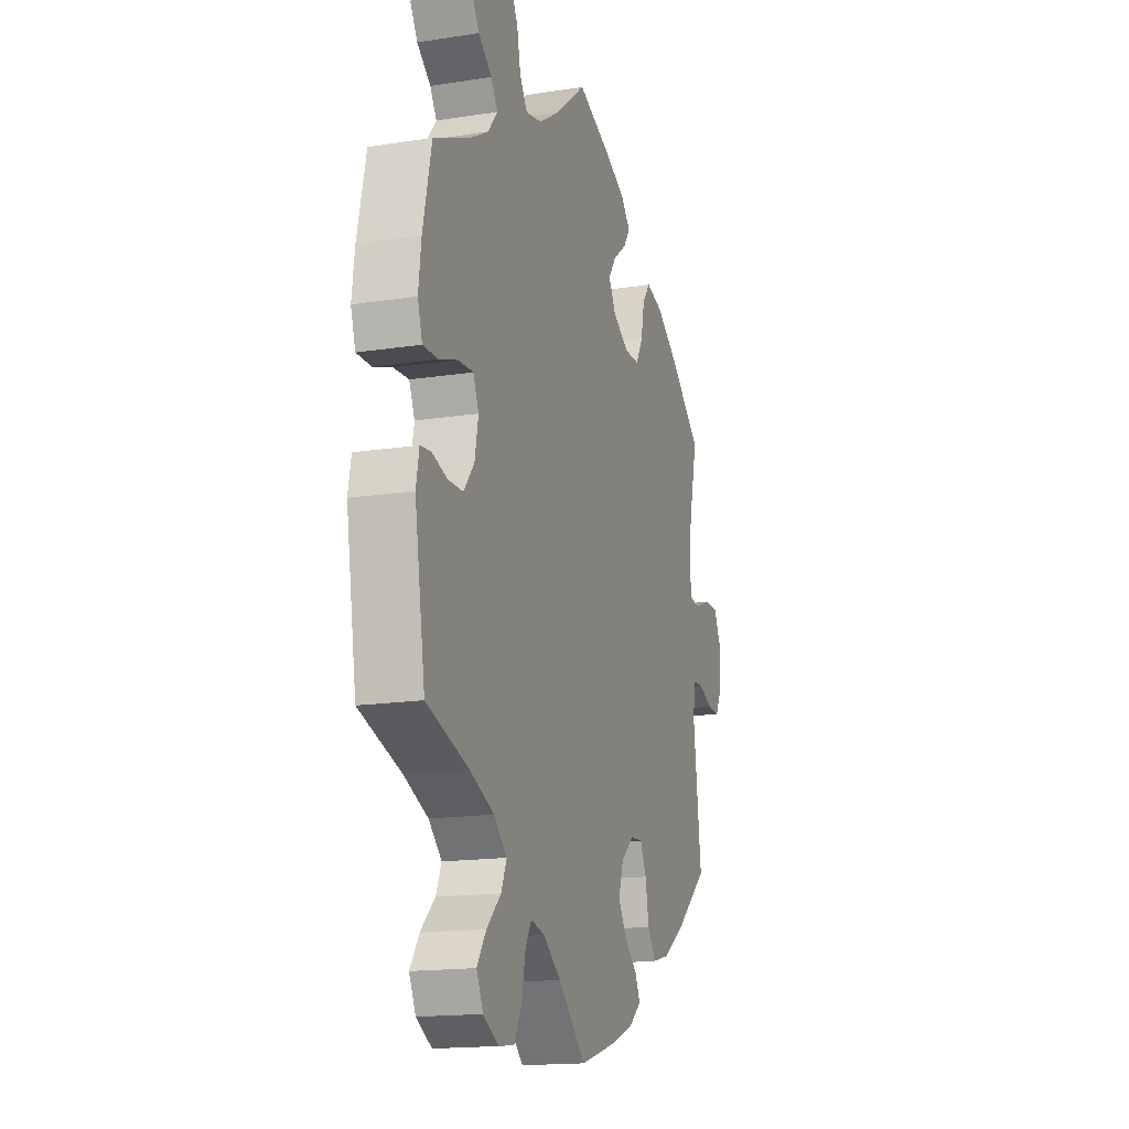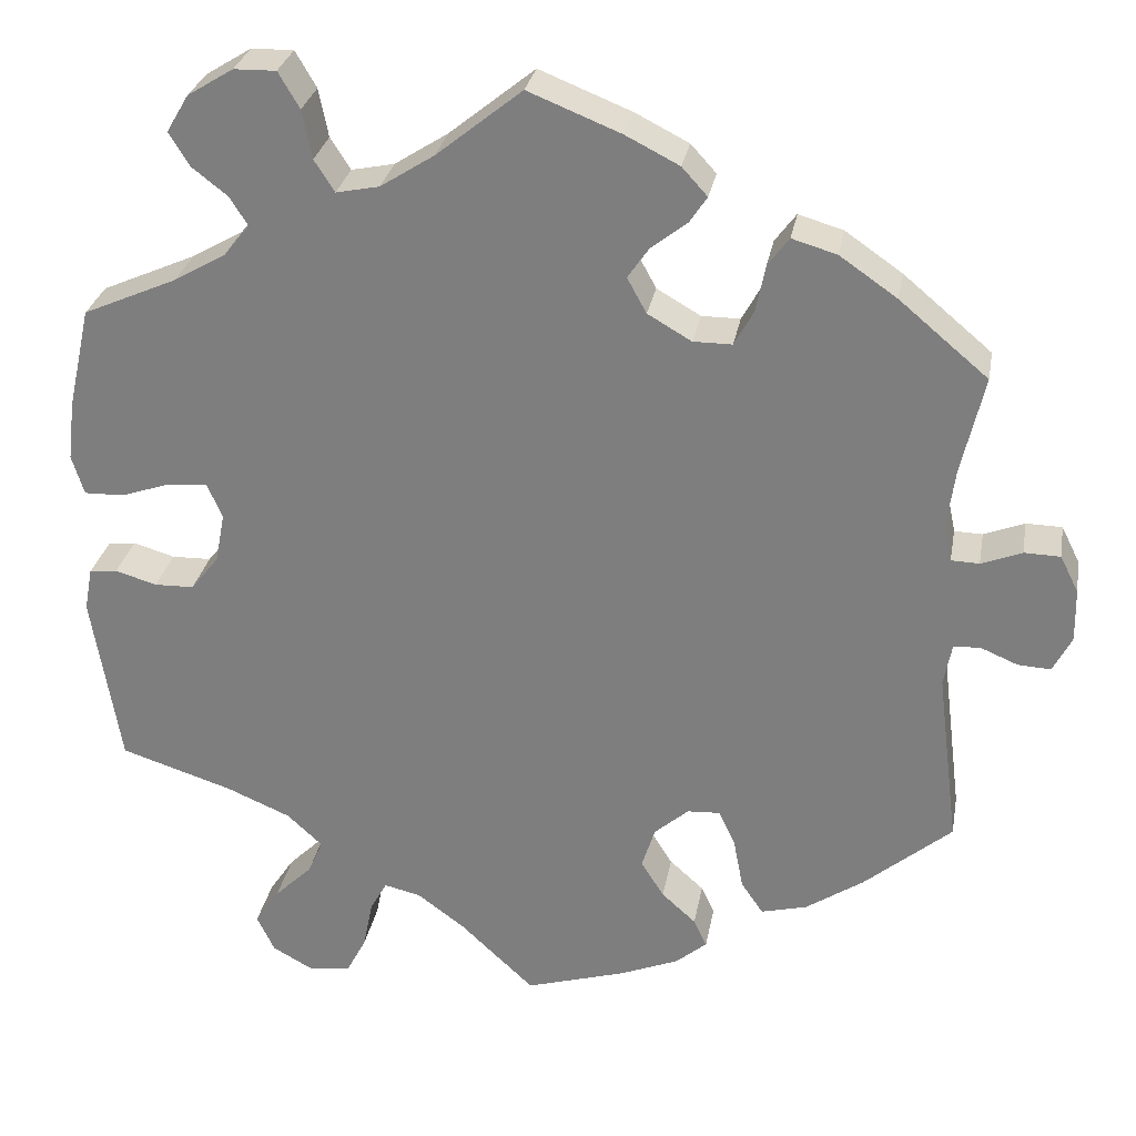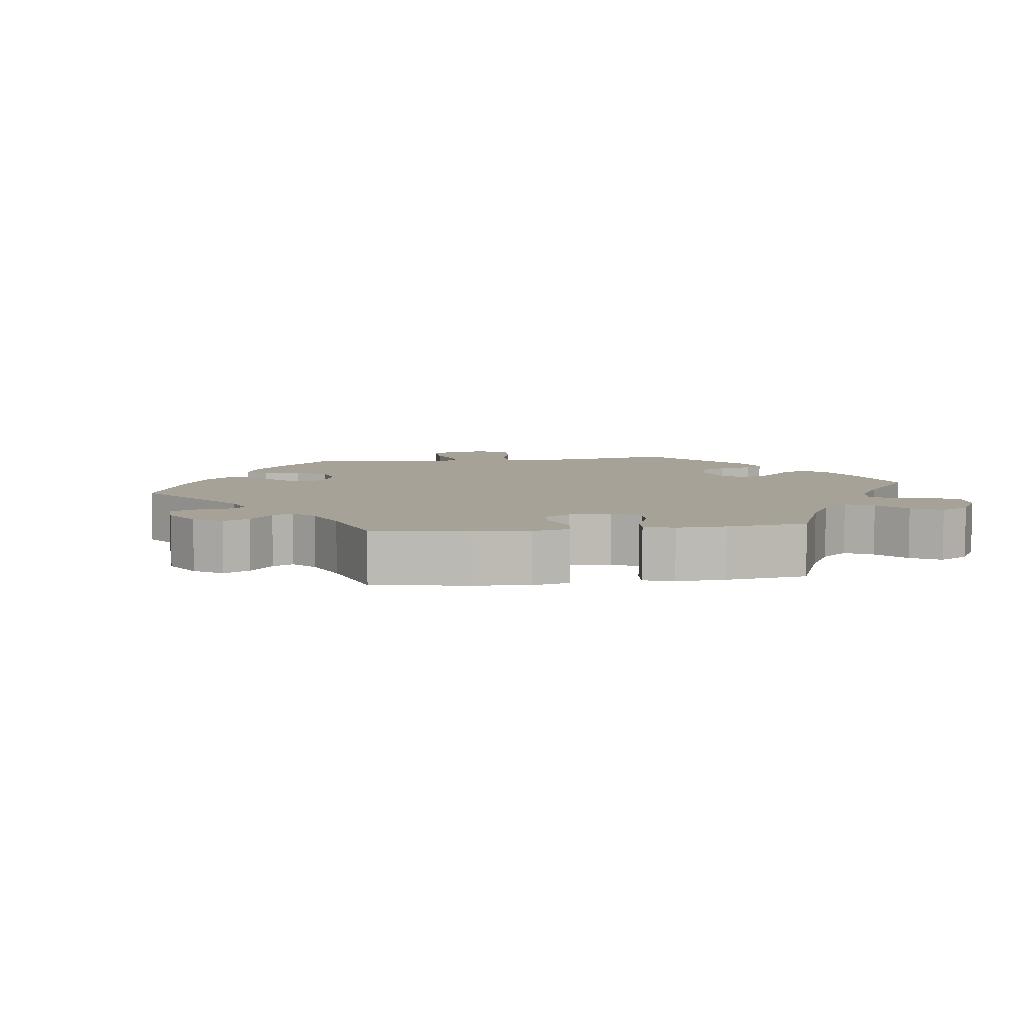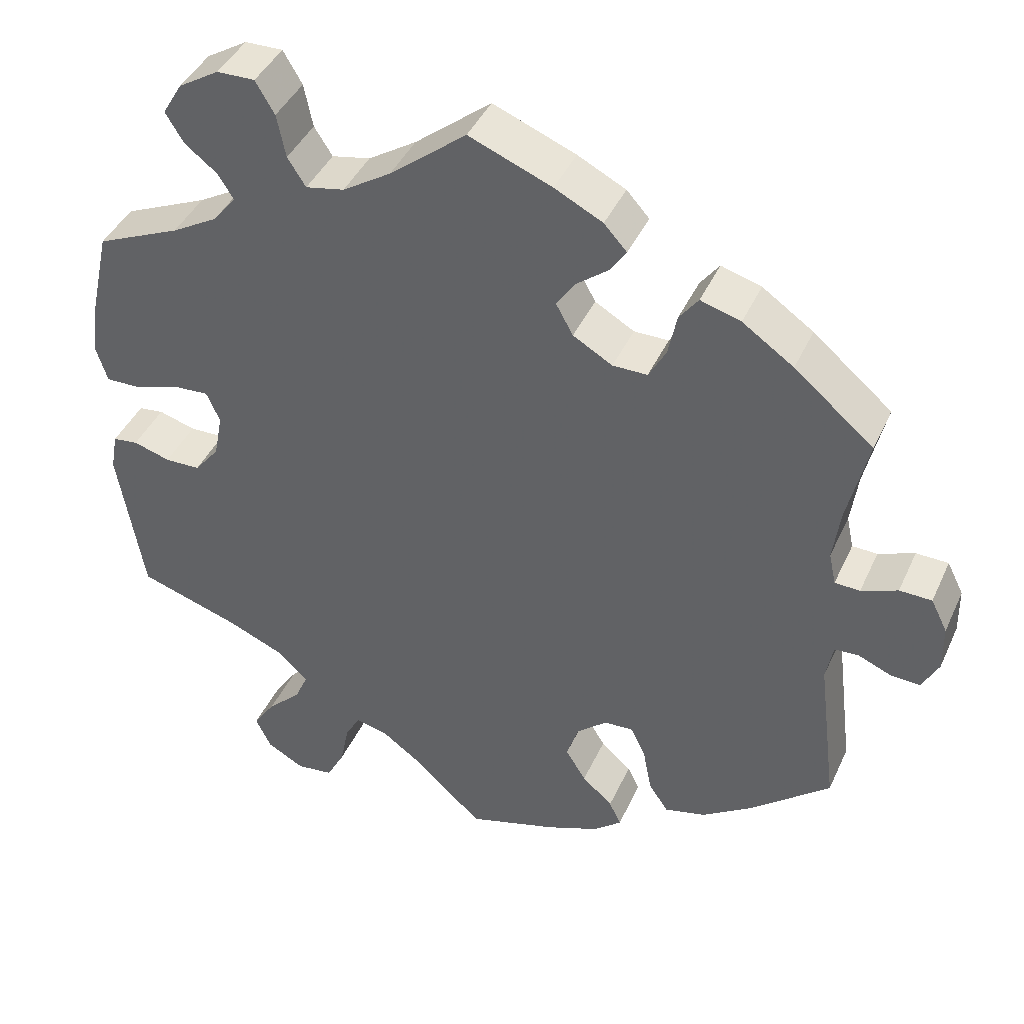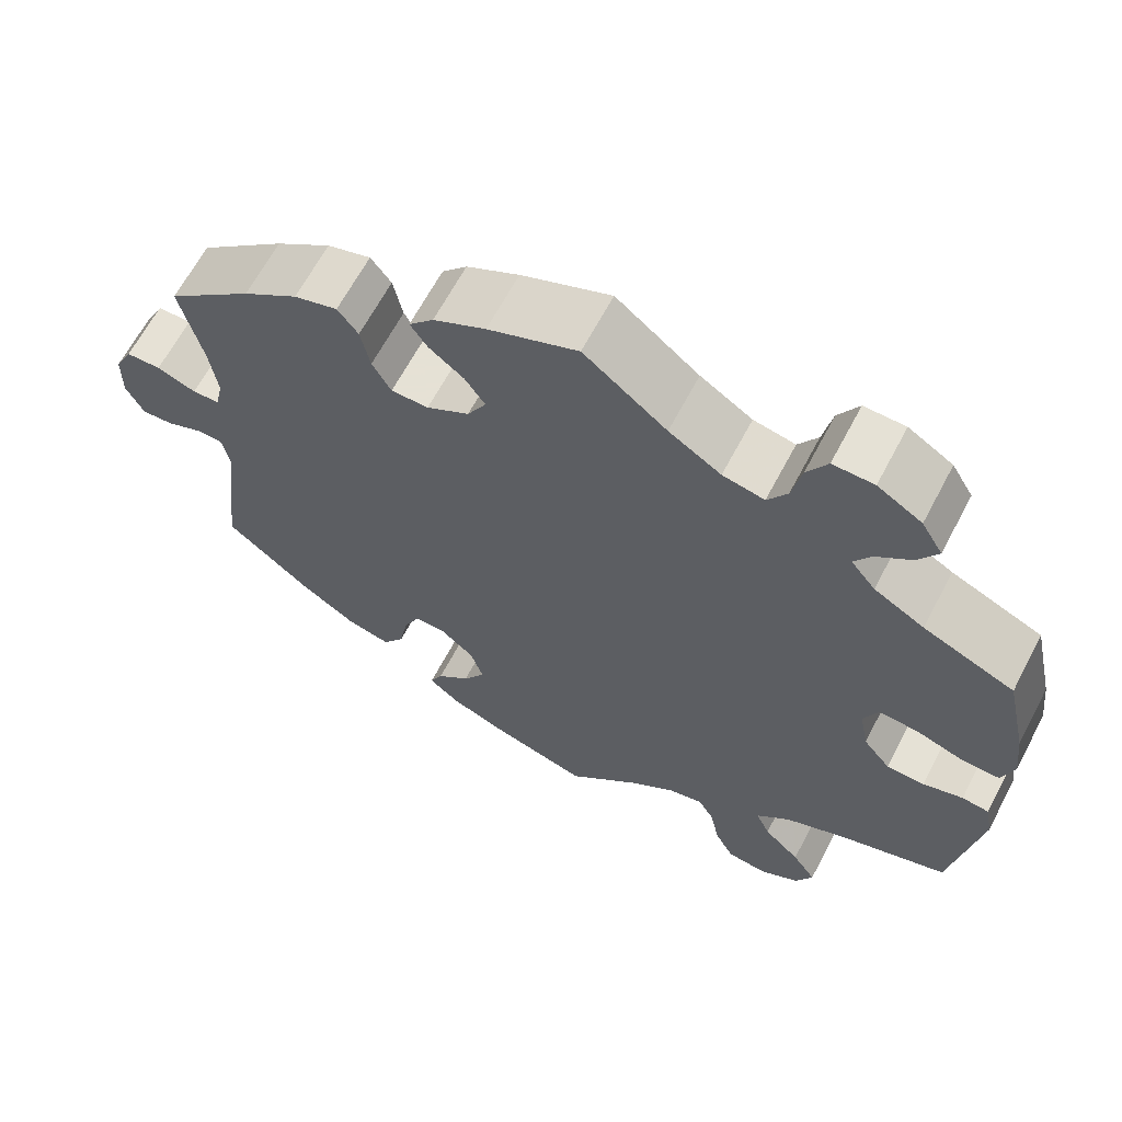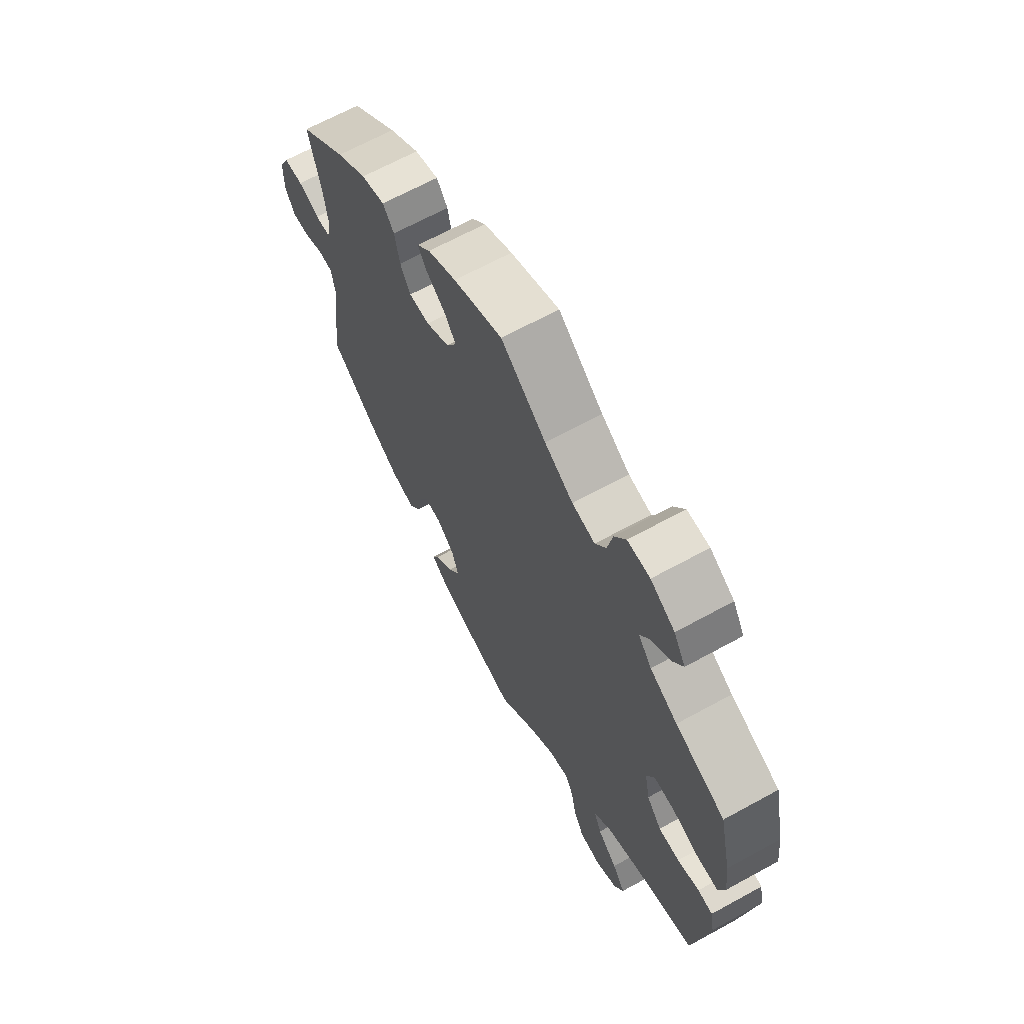
<metadata>
{"format":"obj","ext":"obj","renderer":"f3d","projection":"perspective","resolution":1024,"background":"white","views":[{"elev":-16.2,"azim":107.8,"up":"+Z"},{"elev":28.7,"azim":-169.9,"up":"+Z"},{"elev":6.6,"azim":-37.8,"up":"+Y"},{"elev":42.2,"azim":-156.8,"up":"+Z"},{"elev":64.9,"azim":27.8,"up":"+Z"},{"elev":66.6,"azim":61.2,"up":"+Z"}]}
</metadata>
<code>
v -0.4 0.07 0.373
v -0.335 0.07 0.418
v -0.284 0.07 0.433
v -0.26 0.07 0.401
v -0.249 0.07 0.347
v -0.227 0.07 0.307
v -0.183 0.07 0.307
v -0.133 0.07 0.336
v -0.111 0.07 0.376
v -0.135 0.07 0.411
v -0.176 0.07 0.443
v -0.196 0.07 0.473
v -0.167 0.07 0.505
v -0.106 0.07 0.536
v -0.001 0.07 0.578
v 0.096 0.07 0.5
v 0.157 0.07 0.461
v 0.206 0.07 0.451
v 0.229 0.07 0.487
v 0.24 0.07 0.542
v 0.264 0.07 0.583
v 0.312 0.07 0.582
v 0.364 0.07 0.55
v 0.389 0.07 0.508
v 0.366 0.07 0.47
v 0.325 0.07 0.438
v 0.305 0.07 0.406
v 0.334 0.07 0.37
v 0.393 0.07 0.336
v 0.5 0.07 0.289
v 0.526 0.07 0.173
v 0.534 0.07 0.106
v 0.52 0.07 0.061
v 0.475 0.07 0.062
v 0.419 0.07 0.081
v 0.373 0.07 0.084
v 0.356 0.07 0.045
v 0.367 0.07 -0.012
v 0.399 0.07 -0.052
v 0.444 0.07 -0.053
v 0.491 0.07 -0.039
v 0.523 0.07 -0.043
v 0.532 0.07 -0.092
v 0.5 0.07 -0.289
v 0.372 0.07 -0.33
v 0.299 0.07 -0.361
v 0.259 0.07 -0.398
v 0.276 0.07 -0.437
v 0.319 0.07 -0.479
v 0.347 0.07 -0.521
v 0.327 0.07 -0.563
v 0.28 0.07 -0.589
v 0.233 0.07 -0.583
v 0.21 0.07 -0.539
v 0.199 0.07 -0.483
v 0.18 0.07 -0.449
v 0.138 0.07 -0.459
v 0.084 0.07 -0.499
v 0 0.07 -0.578
v -0.114 0.07 -0.544
v -0.181 0.07 -0.517
v -0.217 0.07 -0.487
v -0.202 0.07 -0.455
v -0.163 0.07 -0.42
v -0.137 0.07 -0.378
v -0.152 0.07 -0.331
v -0.191 0.07 -0.297
v -0.228 0.07 -0.295
v -0.247 0.07 -0.335
v -0.258 0.07 -0.393
v -0.283 0.07 -0.43
v -0.335 0.07 -0.417
v -0.401 0.07 -0.373
v -0.501 0.07 -0.289
v -0.476 0.07 -0.09
v -0.485 0.07 -0.042
v -0.515 0.07 -0.04
v -0.558 0.07 -0.058
v -0.595 0.07 -0.06
v -0.616 0.07 -0.019
v -0.615 0.07 0.041
v -0.594 0.07 0.083
v -0.553 0.07 0.084
v -0.507 0.07 0.066
v -0.475 0.07 0.067
v -0.466 0.07 0.109
v -0.475 0.07 0.176
v -0.501 0.07 0.288
v -0.4 0 0.373
v -0.335 0 0.418
v -0.284 0 0.433
v -0.26 0 0.401
v -0.249 0 0.347
v -0.227 0 0.307
v -0.183 0 0.307
v -0.133 0 0.336
v -0.111 0 0.376
v -0.135 0 0.411
v -0.176 0 0.443
v -0.196 0 0.473
v -0.167 0 0.505
v -0.106 0 0.536
v -0.001 0 0.578
v 0.096 0 0.5
v 0.157 0 0.461
v 0.206 0 0.451
v 0.229 0 0.487
v 0.24 0 0.542
v 0.264 0 0.583
v 0.312 0 0.582
v 0.364 0 0.55
v 0.389 0 0.508
v 0.366 0 0.47
v 0.325 0 0.438
v 0.305 0 0.406
v 0.334 0 0.37
v 0.393 0 0.336
v 0.5 0 0.289
v 0.526 0 0.173
v 0.534 0 0.106
v 0.52 0 0.061
v 0.475 0 0.062
v 0.419 0 0.081
v 0.373 0 0.084
v 0.356 0 0.045
v 0.367 0 -0.012
v 0.399 0 -0.052
v 0.444 0 -0.053
v 0.491 0 -0.039
v 0.523 0 -0.043
v 0.532 0 -0.092
v 0.5 0 -0.289
v 0.372 0 -0.33
v 0.299 0 -0.361
v 0.259 0 -0.398
v 0.276 0 -0.437
v 0.319 0 -0.479
v 0.347 0 -0.521
v 0.327 0 -0.563
v 0.28 0 -0.589
v 0.233 0 -0.583
v 0.21 0 -0.539
v 0.199 0 -0.483
v 0.18 0 -0.449
v 0.138 0 -0.459
v 0.084 0 -0.499
v 0 0 -0.578
v -0.114 0 -0.544
v -0.181 0 -0.517
v -0.217 0 -0.487
v -0.202 0 -0.455
v -0.163 0 -0.42
v -0.137 0 -0.378
v -0.152 0 -0.331
v -0.191 0 -0.297
v -0.228 0 -0.295
v -0.247 0 -0.335
v -0.258 0 -0.393
v -0.283 0 -0.43
v -0.335 0 -0.417
v -0.401 0 -0.373
v -0.501 0 -0.289
v -0.476 0 -0.09
v -0.485 0 -0.042
v -0.515 0 -0.04
v -0.558 0 -0.058
v -0.595 0 -0.06
v -0.616 0 -0.019
v -0.615 0 0.041
v -0.594 0 0.083
v -0.553 0 0.084
v -0.507 0 0.066
v -0.475 0 0.067
v -0.466 0 0.109
v -0.475 0 0.176
v -0.501 0 0.288
f 87 88 1 2
f 86 87 2 3
f 85 86 3 4
f 81 82 83 84
f 81 84 85
f 80 81 85
f 77 78 79 80
f 76 77 80 85
f 75 76 85 4
f 69 70 71 72
f 68 69 72 73
f 61 62 63 64
f 61 64 65
f 58 59 60 61
f 57 58 61 65
f 56 57 65 66
f 52 53 54 55
f 52 55 56
f 51 52 56
f 48 49 50 51
f 47 48 51 56
f 46 47 56 66
f 42 43 44 45
f 40 41 42 45
f 39 40 45 46
f 38 39 46 66
f 32 33 34 35
f 32 35 36
f 29 30 31 32
f 28 29 32 36
f 27 28 36 37
f 23 24 25 26
f 23 26 27
f 22 23 27
f 19 20 21 22
f 18 19 22 27
f 17 18 27 37
f 13 14 15 16
f 10 11 12 13
f 9 10 13 16
f 8 9 16 17
f 74 75 4 5
f 68 73 74 5
f 67 68 5 6
f 66 67 6 7
f 17 37 38 66
f 7 8 17 66
f 90 89 176 175
f 91 90 175 174
f 92 91 174 173
f 172 171 170 169
f 173 172 169
f 173 169 168
f 168 167 166 165
f 173 168 165 164
f 92 173 164 163
f 160 159 158 157
f 161 160 157 156
f 152 151 150 149
f 153 152 149
f 149 148 147 146
f 153 149 146 145
f 154 153 145 144
f 143 142 141 140
f 144 143 140
f 144 140 139
f 139 138 137 136
f 144 139 136 135
f 154 144 135 134
f 133 132 131 130
f 133 130 129 128
f 134 133 128 127
f 154 134 127 126
f 123 122 121 120
f 124 123 120
f 120 119 118 117
f 124 120 117 116
f 125 124 116 115
f 114 113 112 111
f 115 114 111
f 115 111 110
f 110 109 108 107
f 115 110 107 106
f 125 115 106 105
f 104 103 102 101
f 101 100 99 98
f 104 101 98 97
f 105 104 97 96
f 93 92 163 162
f 93 162 161 156
f 94 93 156 155
f 95 94 155 154
f 154 126 125 105
f 154 105 96 95
f 1 89 90 2
f 2 90 91 3
f 3 91 92 4
f 4 92 93 5
f 5 93 94 6
f 6 94 95 7
f 7 95 96 8
f 8 96 97 9
f 9 97 98 10
f 10 98 99 11
f 11 99 100 12
f 12 100 101 13
f 13 101 102 14
f 14 102 103 15
f 15 103 104 16
f 16 104 105 17
f 17 105 106 18
f 18 106 107 19
f 19 107 108 20
f 20 108 109 21
f 21 109 110 22
f 22 110 111 23
f 23 111 112 24
f 24 112 113 25
f 25 113 114 26
f 26 114 115 27
f 27 115 116 28
f 28 116 117 29
f 29 117 118 30
f 30 118 119 31
f 31 119 120 32
f 32 120 121 33
f 33 121 122 34
f 34 122 123 35
f 35 123 124 36
f 36 124 125 37
f 37 125 126 38
f 38 126 127 39
f 39 127 128 40
f 40 128 129 41
f 41 129 130 42
f 42 130 131 43
f 43 131 132 44
f 44 132 133 45
f 45 133 134 46
f 46 134 135 47
f 47 135 136 48
f 48 136 137 49
f 49 137 138 50
f 50 138 139 51
f 51 139 140 52
f 52 140 141 53
f 53 141 142 54
f 54 142 143 55
f 55 143 144 56
f 56 144 145 57
f 57 145 146 58
f 58 146 147 59
f 59 147 148 60
f 60 148 149 61
f 61 149 150 62
f 62 150 151 63
f 63 151 152 64
f 64 152 153 65
f 65 153 154 66
f 66 154 155 67
f 67 155 156 68
f 68 156 157 69
f 69 157 158 70
f 70 158 159 71
f 71 159 160 72
f 72 160 161 73
f 73 161 162 74
f 74 162 163 75
f 75 163 164 76
f 76 164 165 77
f 77 165 166 78
f 78 166 167 79
f 79 167 168 80
f 80 168 169 81
f 81 169 170 82
f 82 170 171 83
f 83 171 172 84
f 84 172 173 85
f 85 173 174 86
f 86 174 175 87
f 87 175 176 88
f 88 176 89 1

</code>
